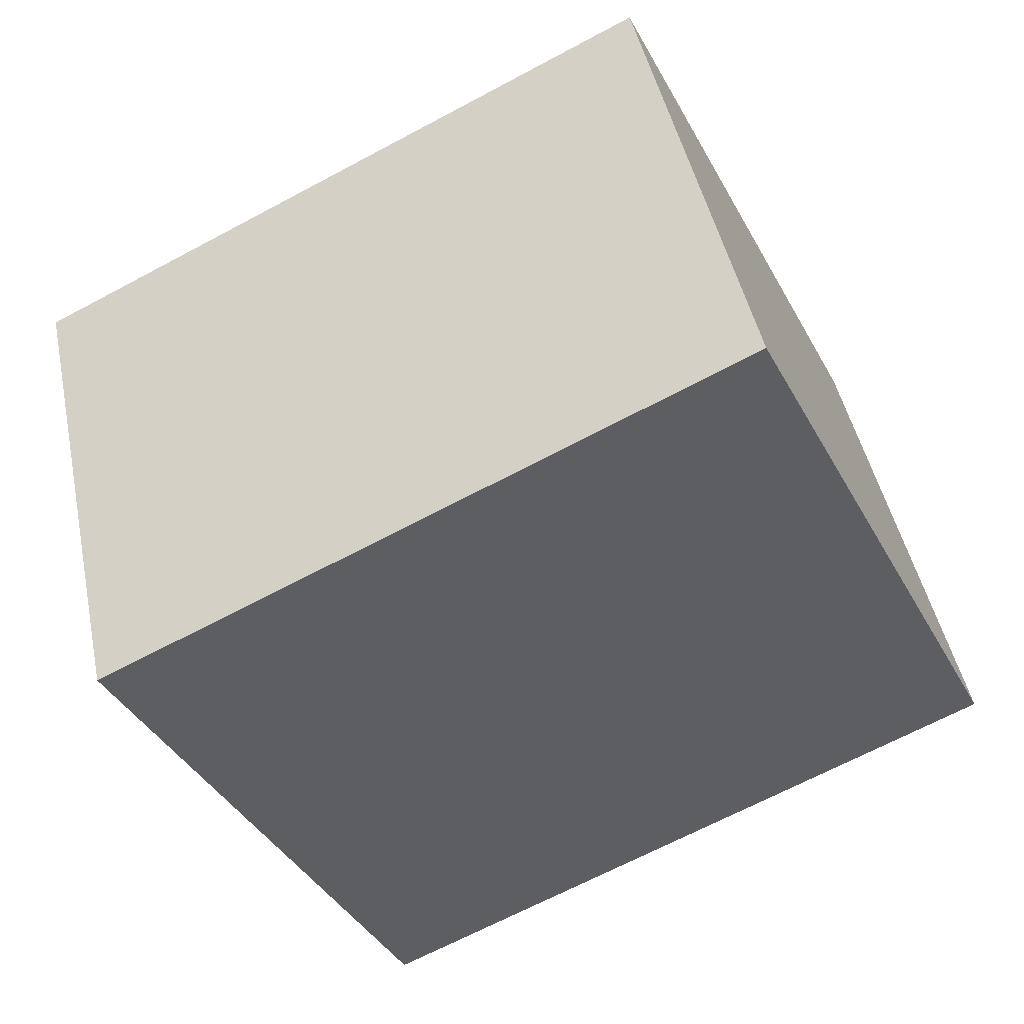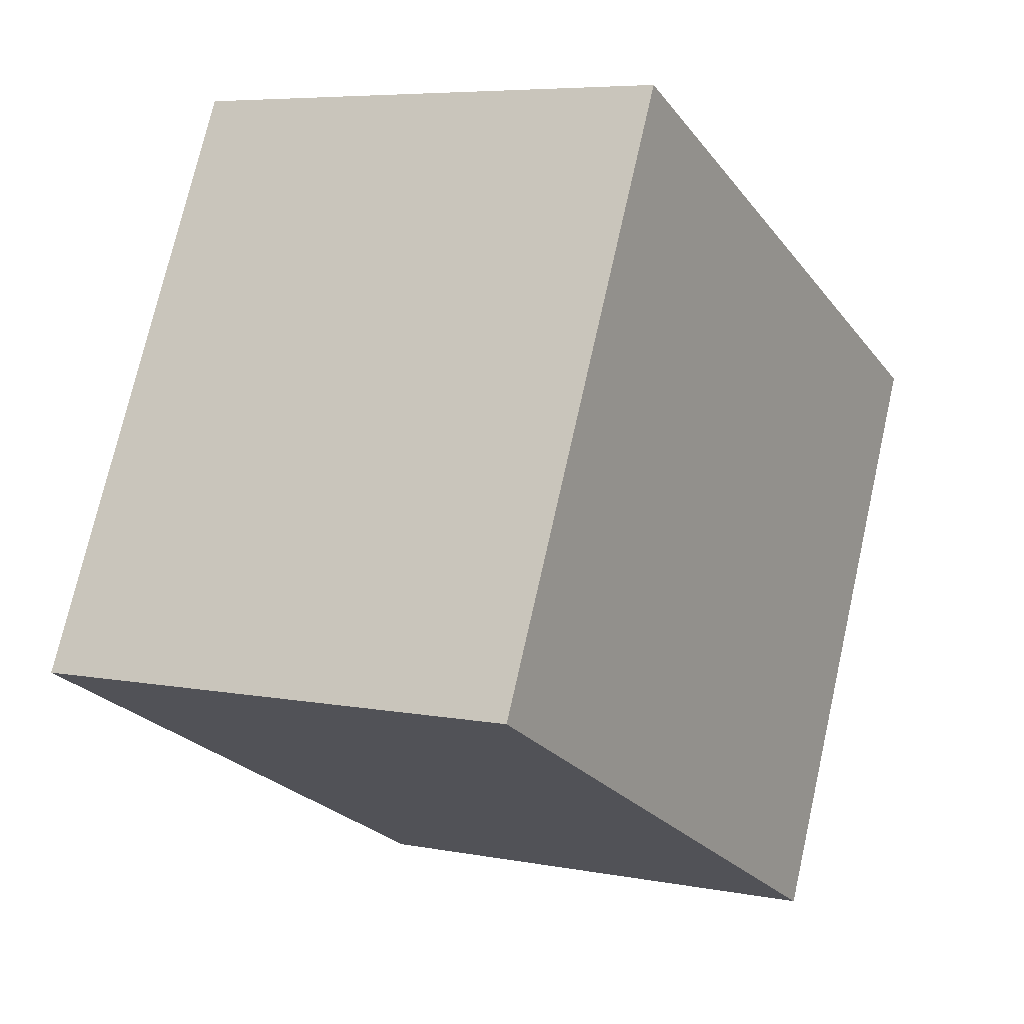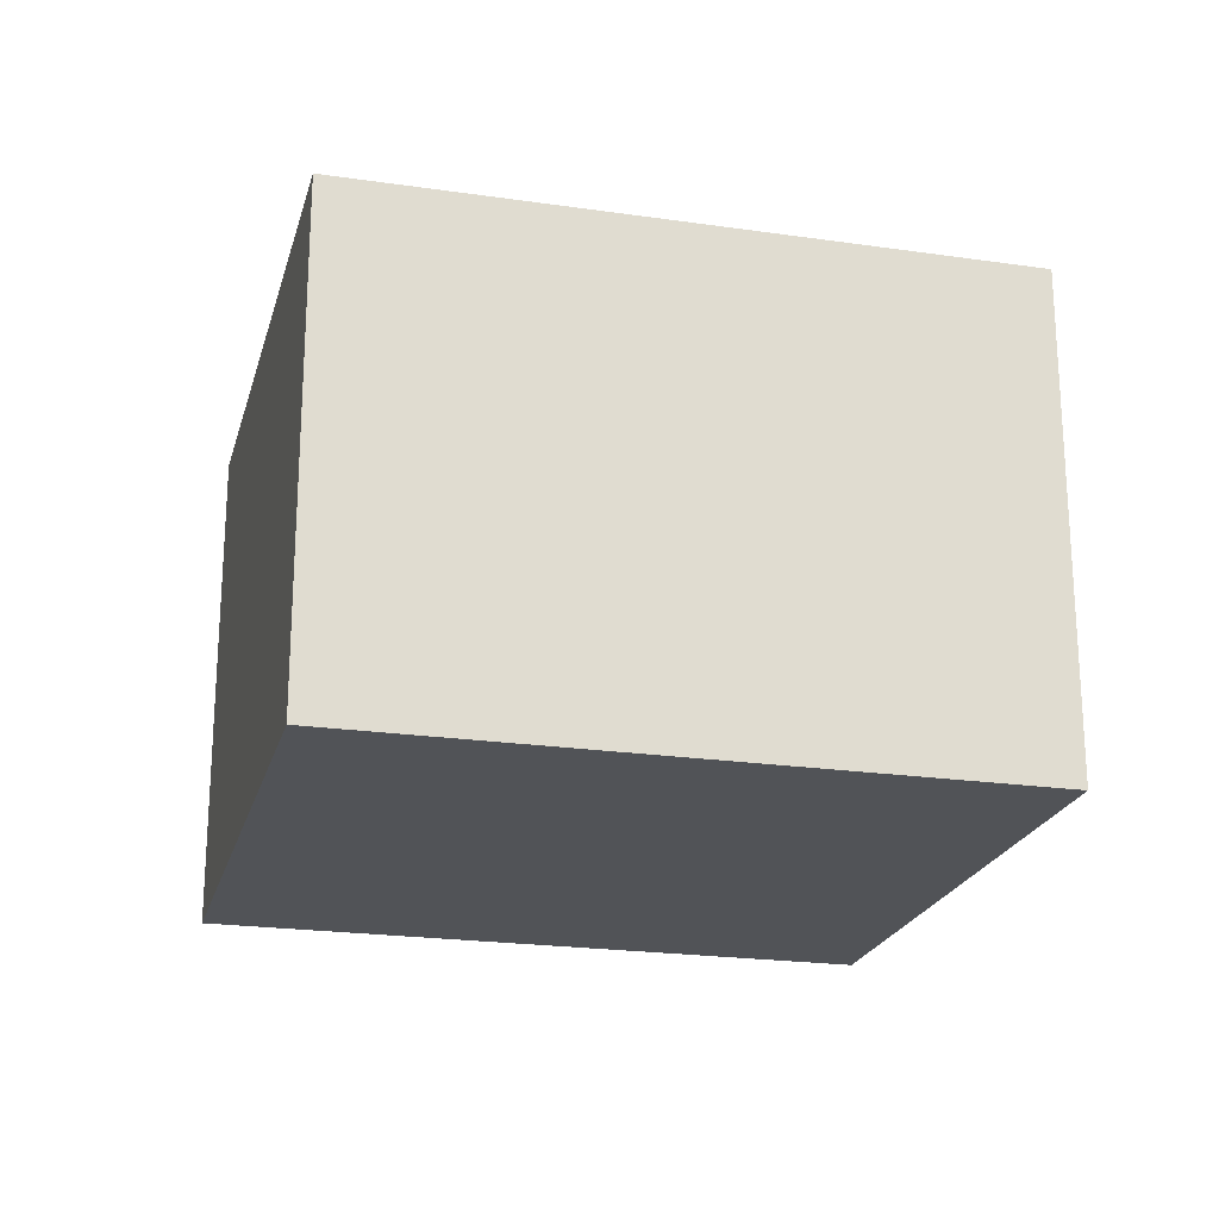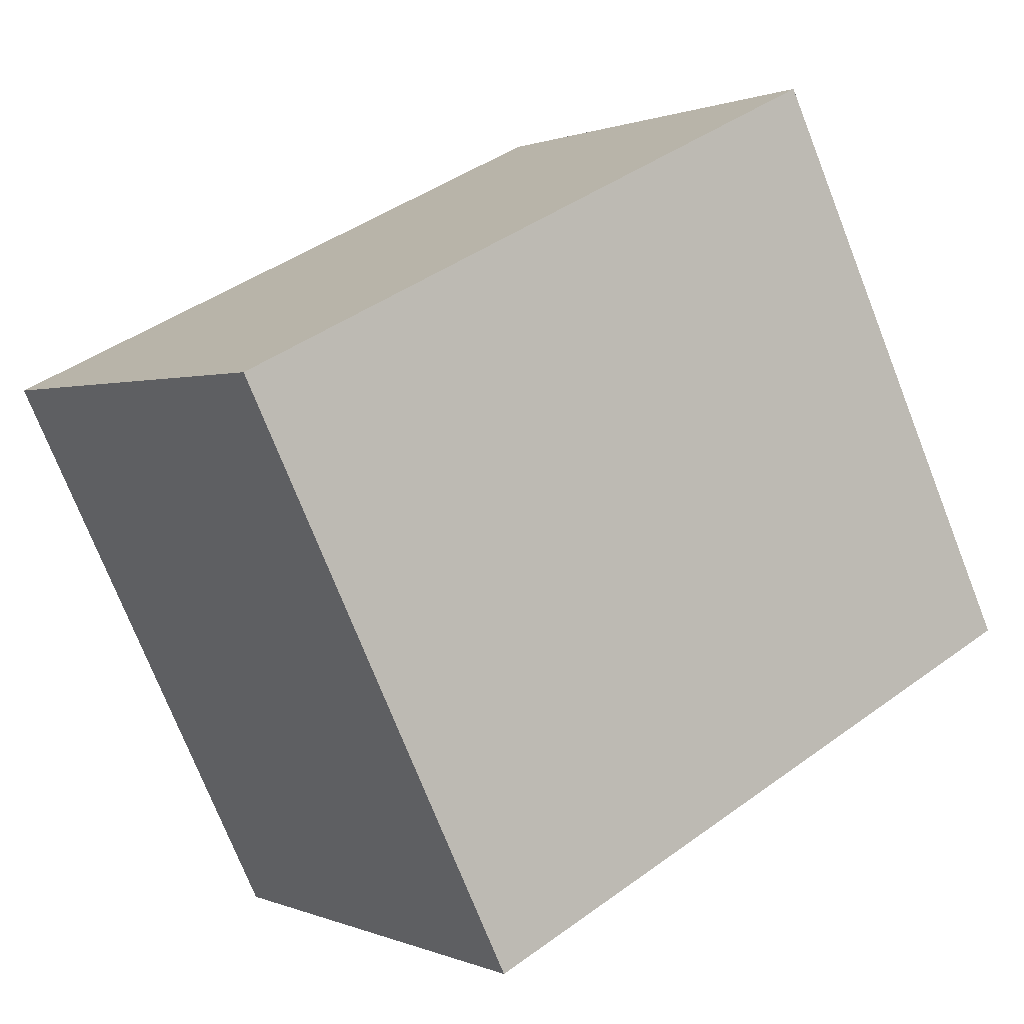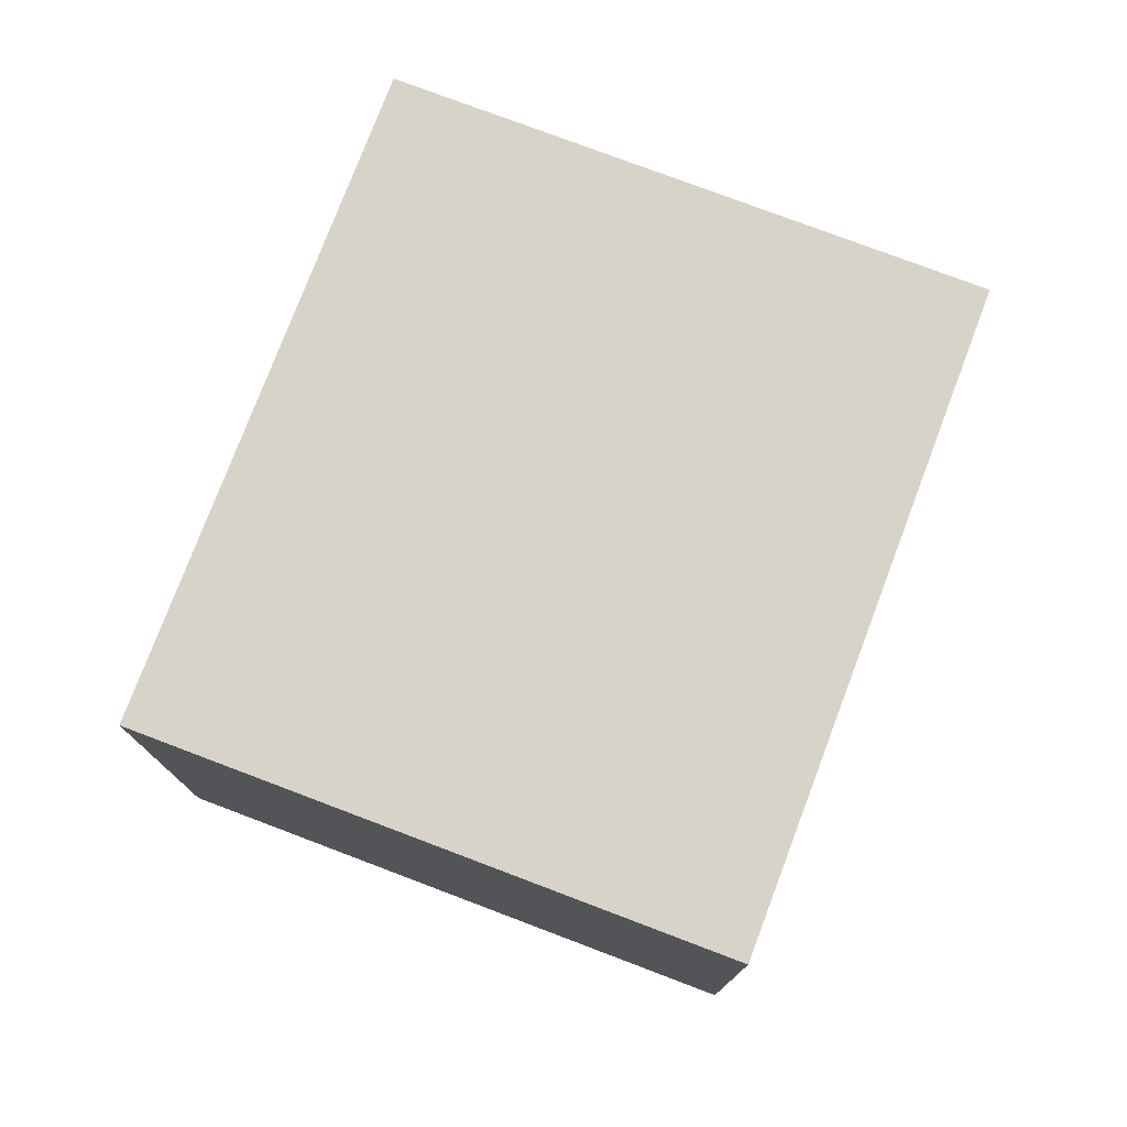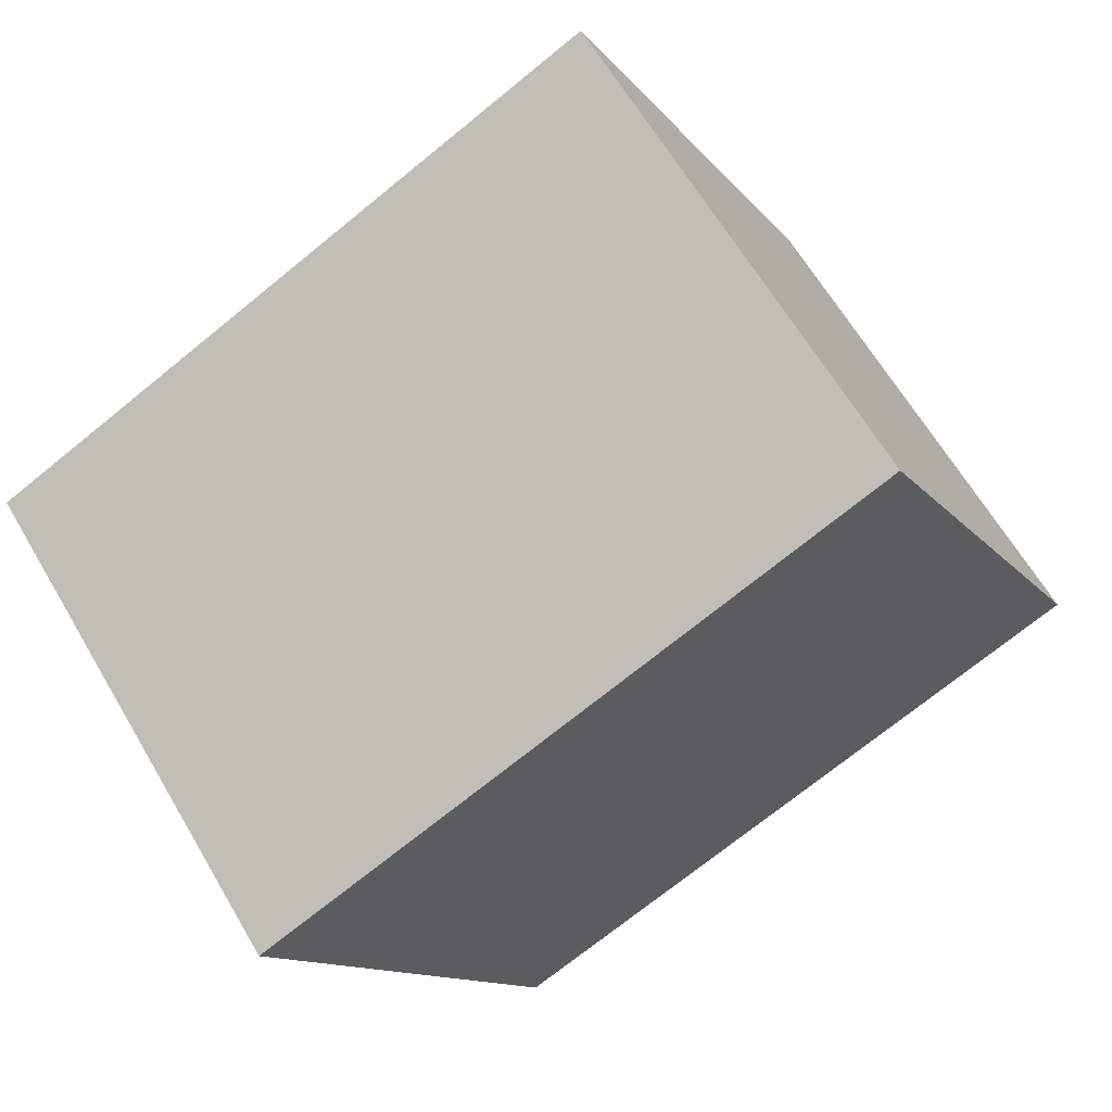
<metadata>
{"format":"obj","ext":"obj","renderer":"f3d","projection":"perspective","resolution":1024,"background":"white","views":[{"elev":46.2,"azim":-11.7,"up":"+Z"},{"elev":6.2,"azim":120.2,"up":"+Z"},{"elev":-21.9,"azim":-40.2,"up":"+Y"},{"elev":0.7,"azim":-33.1,"up":"+Z"},{"elev":77.0,"azim":-95.2,"up":"+Y"},{"elev":64.2,"azim":-30.4,"up":"+Z"}]}
</metadata>
<code>
v  3.819 2.176 -1.094
v  0 2.176 1.332e-16
v  2.657 2.176 1.293
v  1.162 2.176 -2.388
v  2.657 -7.917e-17 1.293
v  3.819 6.699e-17 -1.094
v  1.162 1.462e-16 -2.388
v  0 0 0
g defaultobject
f 1 2 3
f 2 1 4
f 5 1 3
f 1 5 6
f 6 4 1
f 4 6 7
f 7 2 4
f 2 7 8
f 8 3 2
f 3 8 5
f 5 7 6
f 7 5 8

</code>
